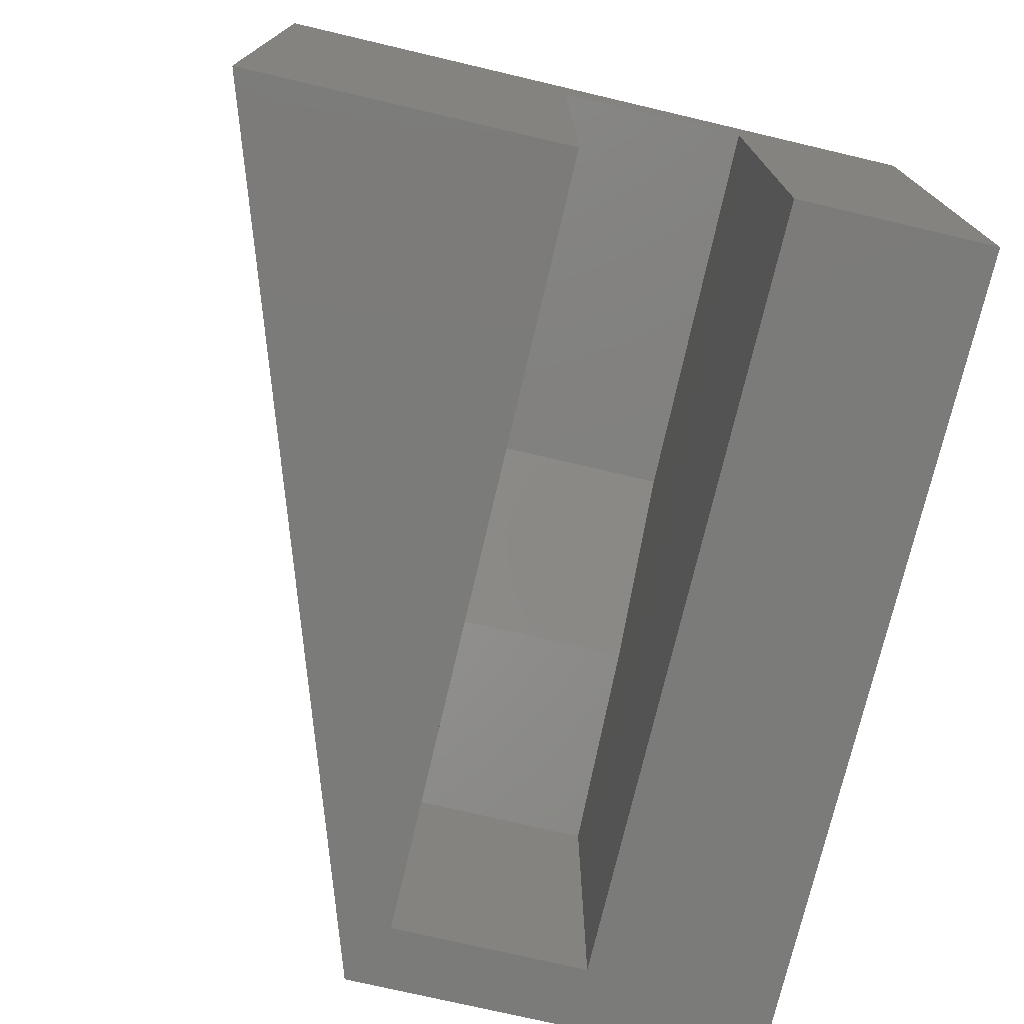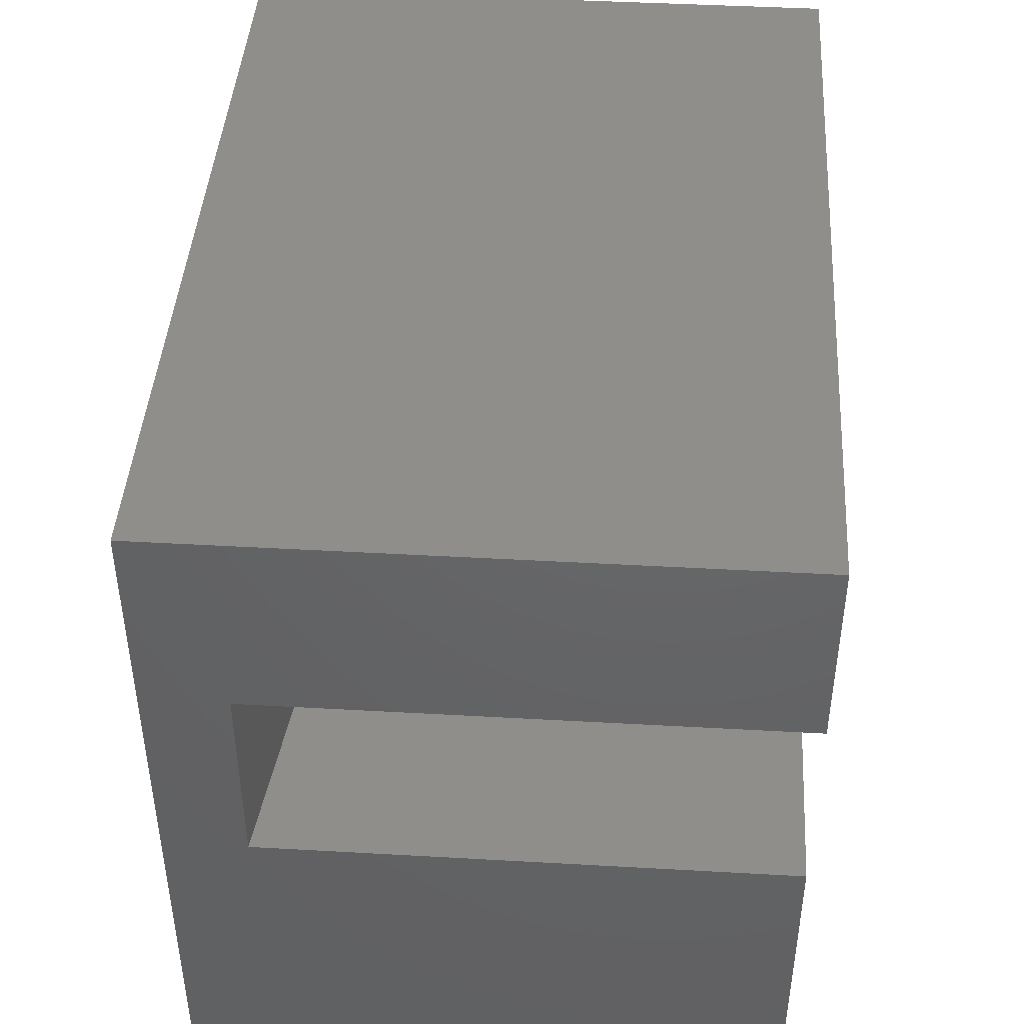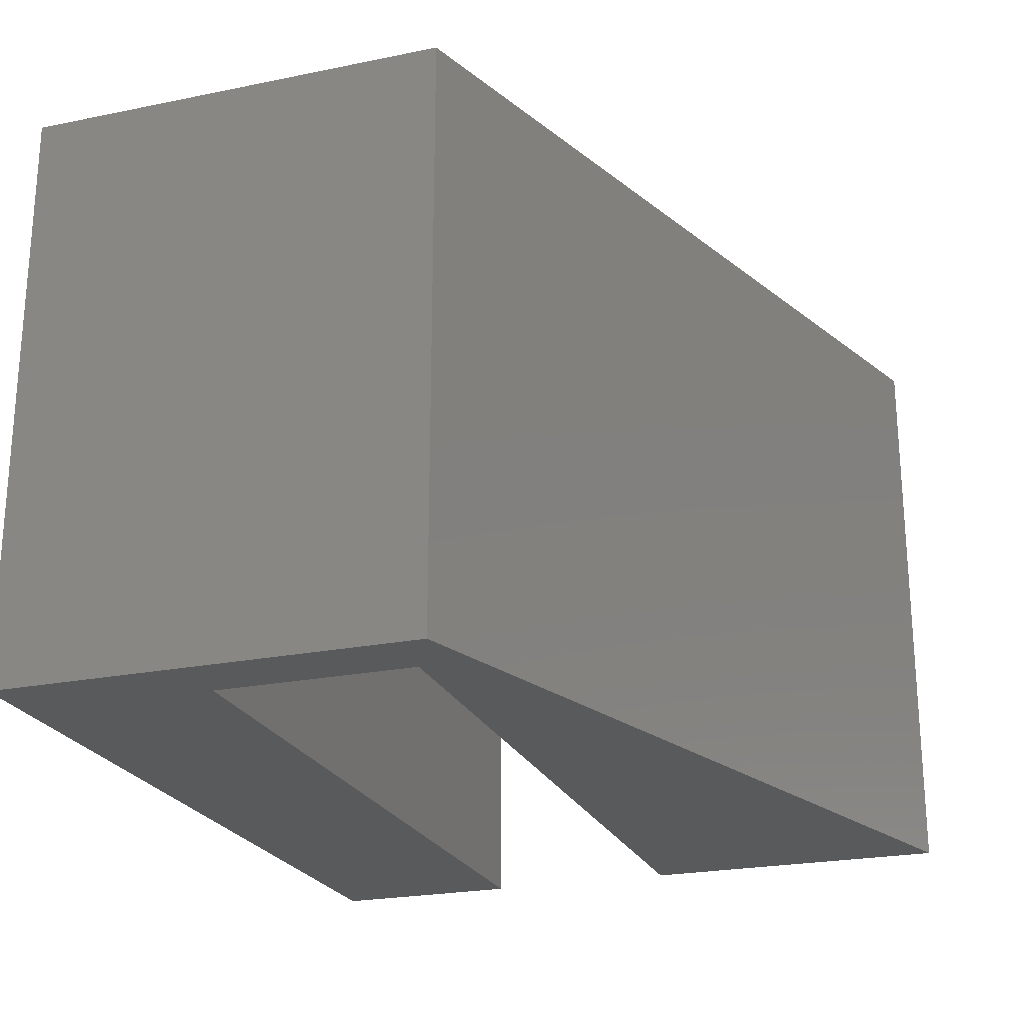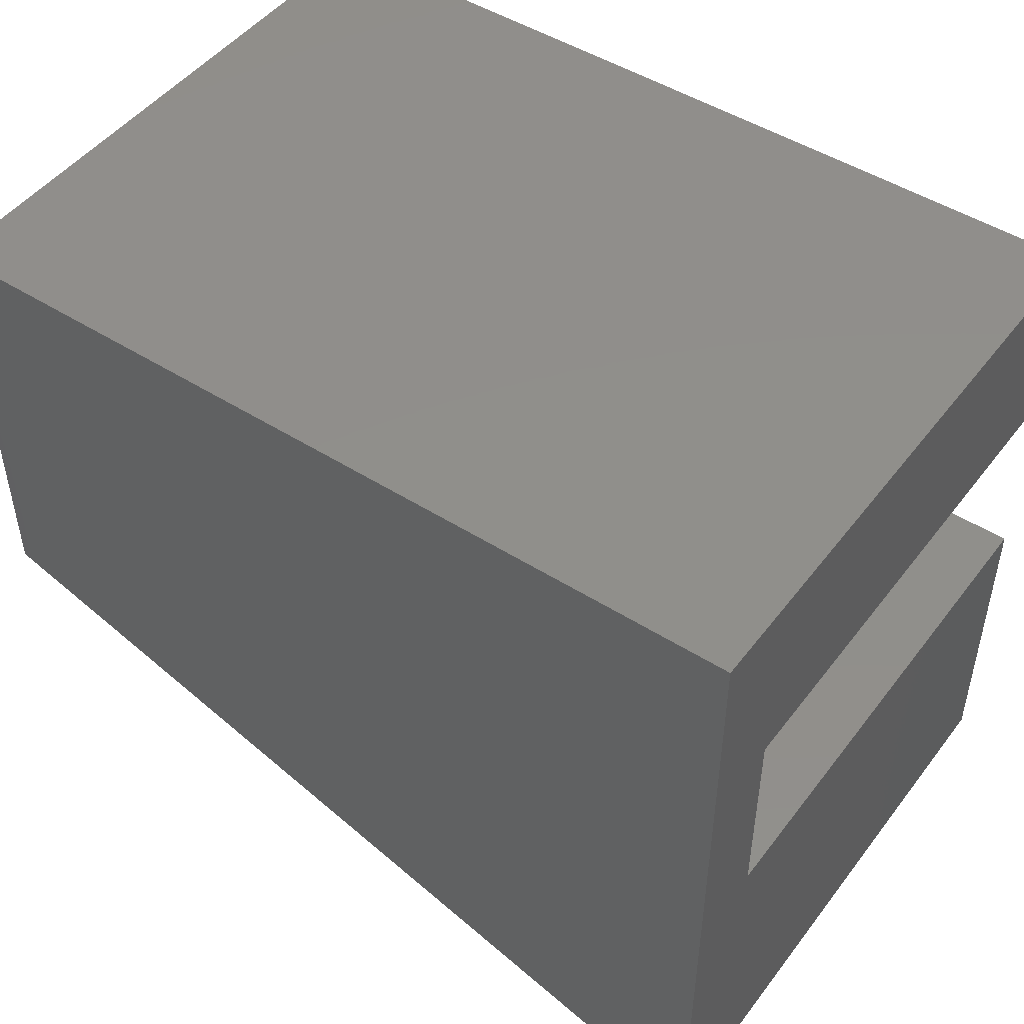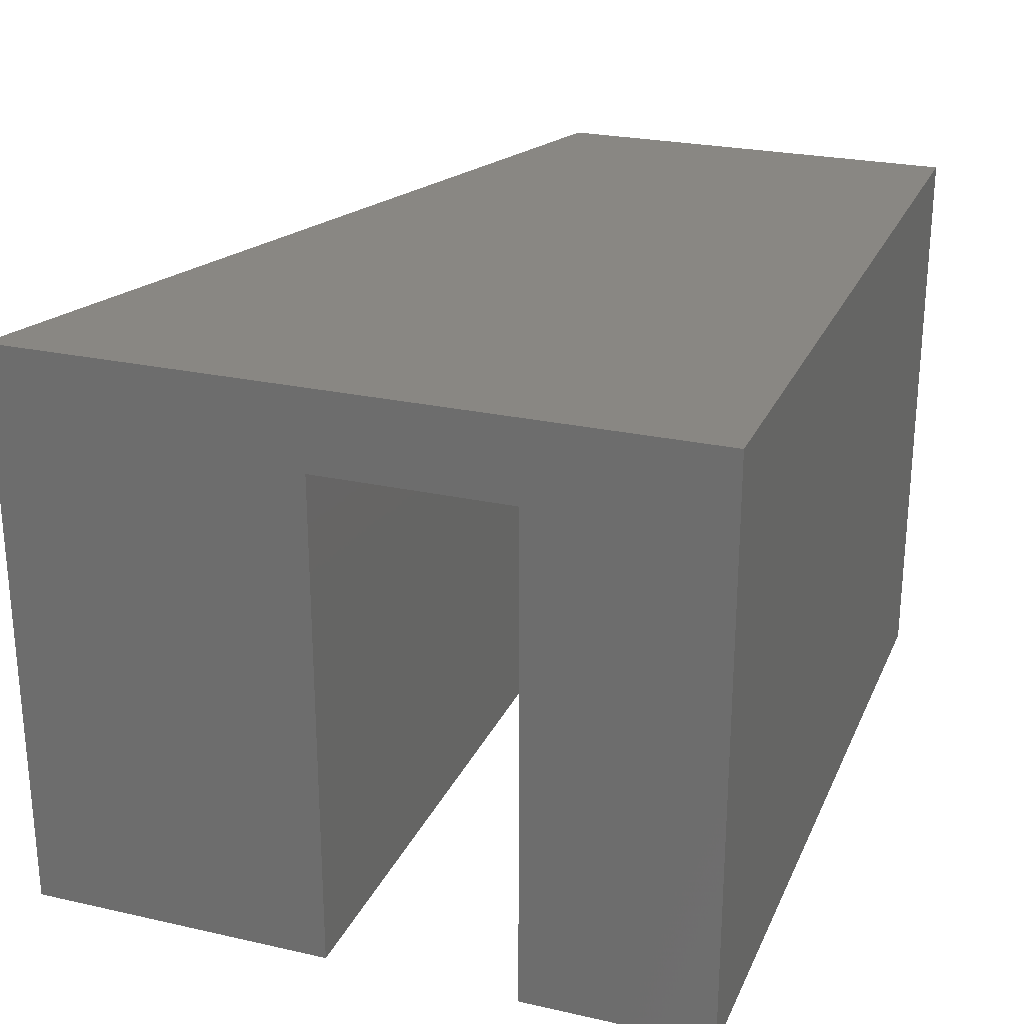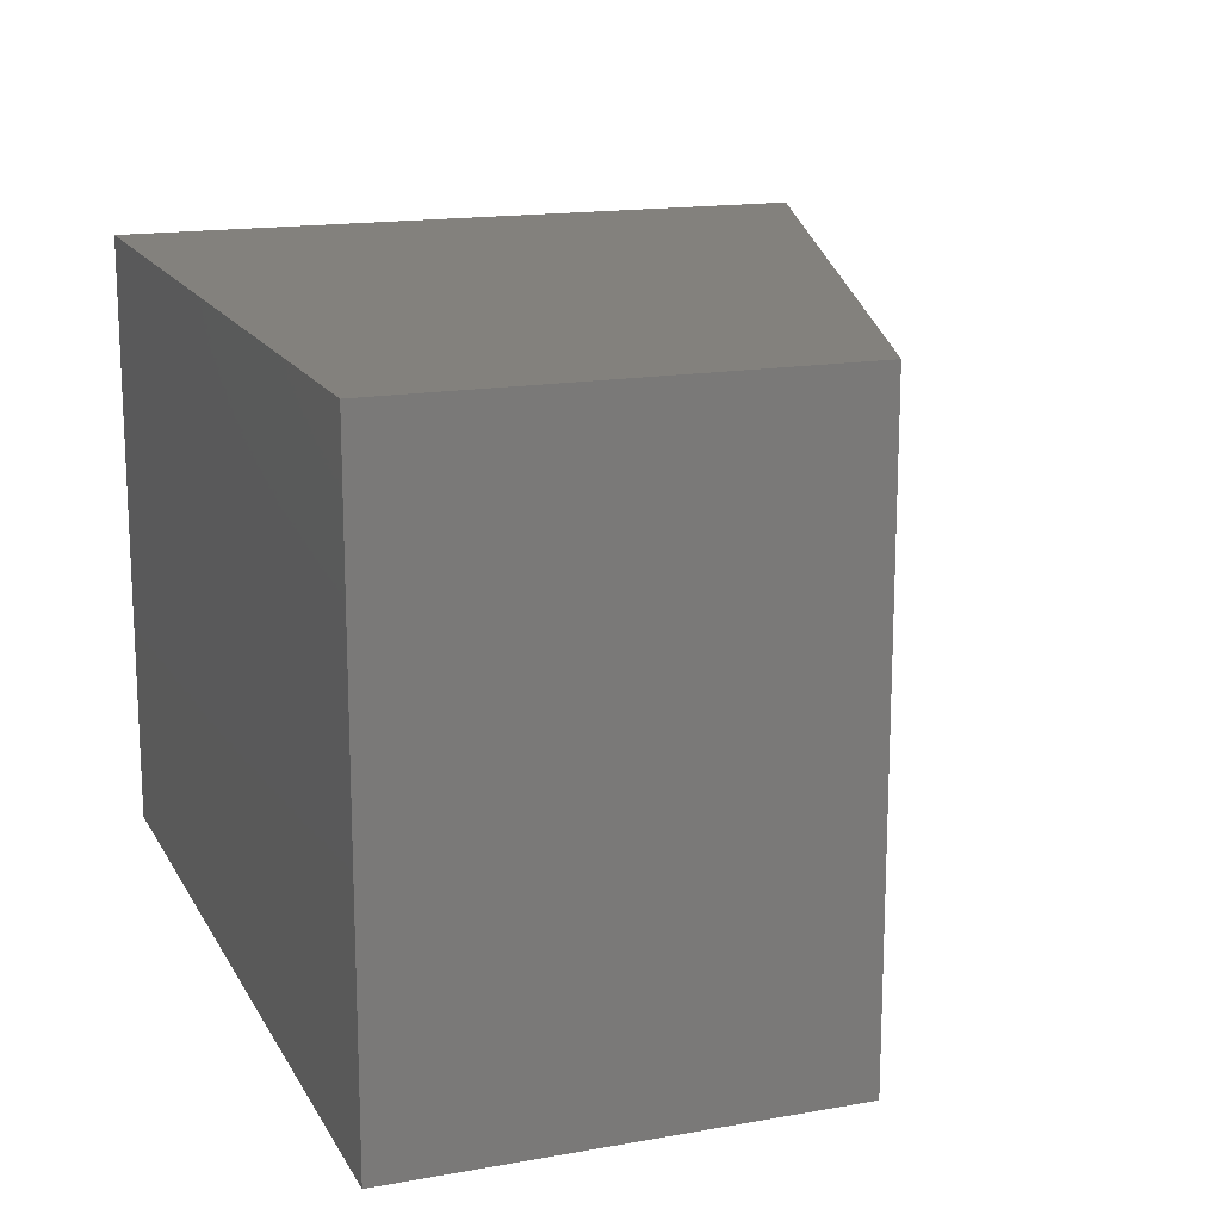
<metadata>
{"format":"stl","ext":"stl","renderer":"f3d","projection":"perspective","resolution":1024,"background":"white","views":[{"elev":-74.3,"azim":-103.2,"up":"+Y"},{"elev":43.7,"azim":-86.2,"up":"+Z"},{"elev":-23.2,"azim":109.1,"up":"+Y"},{"elev":48.0,"azim":-144.5,"up":"+Z"},{"elev":25.0,"azim":-70.0,"up":"+Y"},{"elev":15.9,"azim":69.7,"up":"+Y"}]}
</metadata>
<code>
# stl→obj: 26 verts, 48 faces
v 0.9198 -0.01587 0.281
v -0.0284 -0.6667 -0.0351
v -0.0284 -0.01587 -0.0351
v 0.9198 -0.6667 0.281
v -0.0284 -0.09134 0.5397
v -0.0284 -0.6667 0.755
v -0.0284 -0.01587 0.755
v -0.0284 -0.6667 0.5397
v -0.0284 -0.09134 0.3175
v -0.0284 -0.6667 0.3175
v 0.9198 -0.01587 0.755
v 0.9198 -0.6667 0.755
v -0.0284 0 -0.0351
v 0.9198 0 0.281
v 0.8474 -0.6667 0.3175
v 0.8474 -0.6667 0.5397
v -0.0284 0 0.755
v 0.4178 -0.1409 0.3175
v 0.6224 -0.2432 0.3175
v 0.8474 -0.4887 0.3175
v 0.4178 -0.1409 0.5397
v 0.6224 -0.2432 0.5397
v 0.8474 -0.4887 0.5397
v 0.9198 0 0.755
v 0.8474 -0.3046 0.3175
v 0.8474 -0.3046 0.5397
f 1 2 3
f 1 4 2
f 5 6 7
f 5 8 6
f 9 2 10
f 3 2 9
f 3 5 7
f 3 9 5
f 11 4 1
f 11 12 4
f 1 3 13
f 1 13 14
f 15 10 2
f 4 15 2
f 16 6 8
f 16 15 4
f 12 6 16
f 12 16 4
f 3 7 17
f 3 17 13
f 18 9 10
f 19 10 15
f 19 15 20
f 19 18 10
f 21 5 9
f 21 9 18
f 21 8 5
f 22 16 8
f 22 23 16
f 22 8 21
f 7 12 11
f 7 6 12
f 11 1 14
f 11 14 24
f 14 13 17
f 24 14 17
f 16 23 20
f 16 20 15
f 7 11 24
f 7 24 17
f 22 21 18
f 22 18 19
f 25 19 20
f 26 23 22
f 26 20 23
f 26 25 20
f 22 25 26
f 22 19 25

</code>
